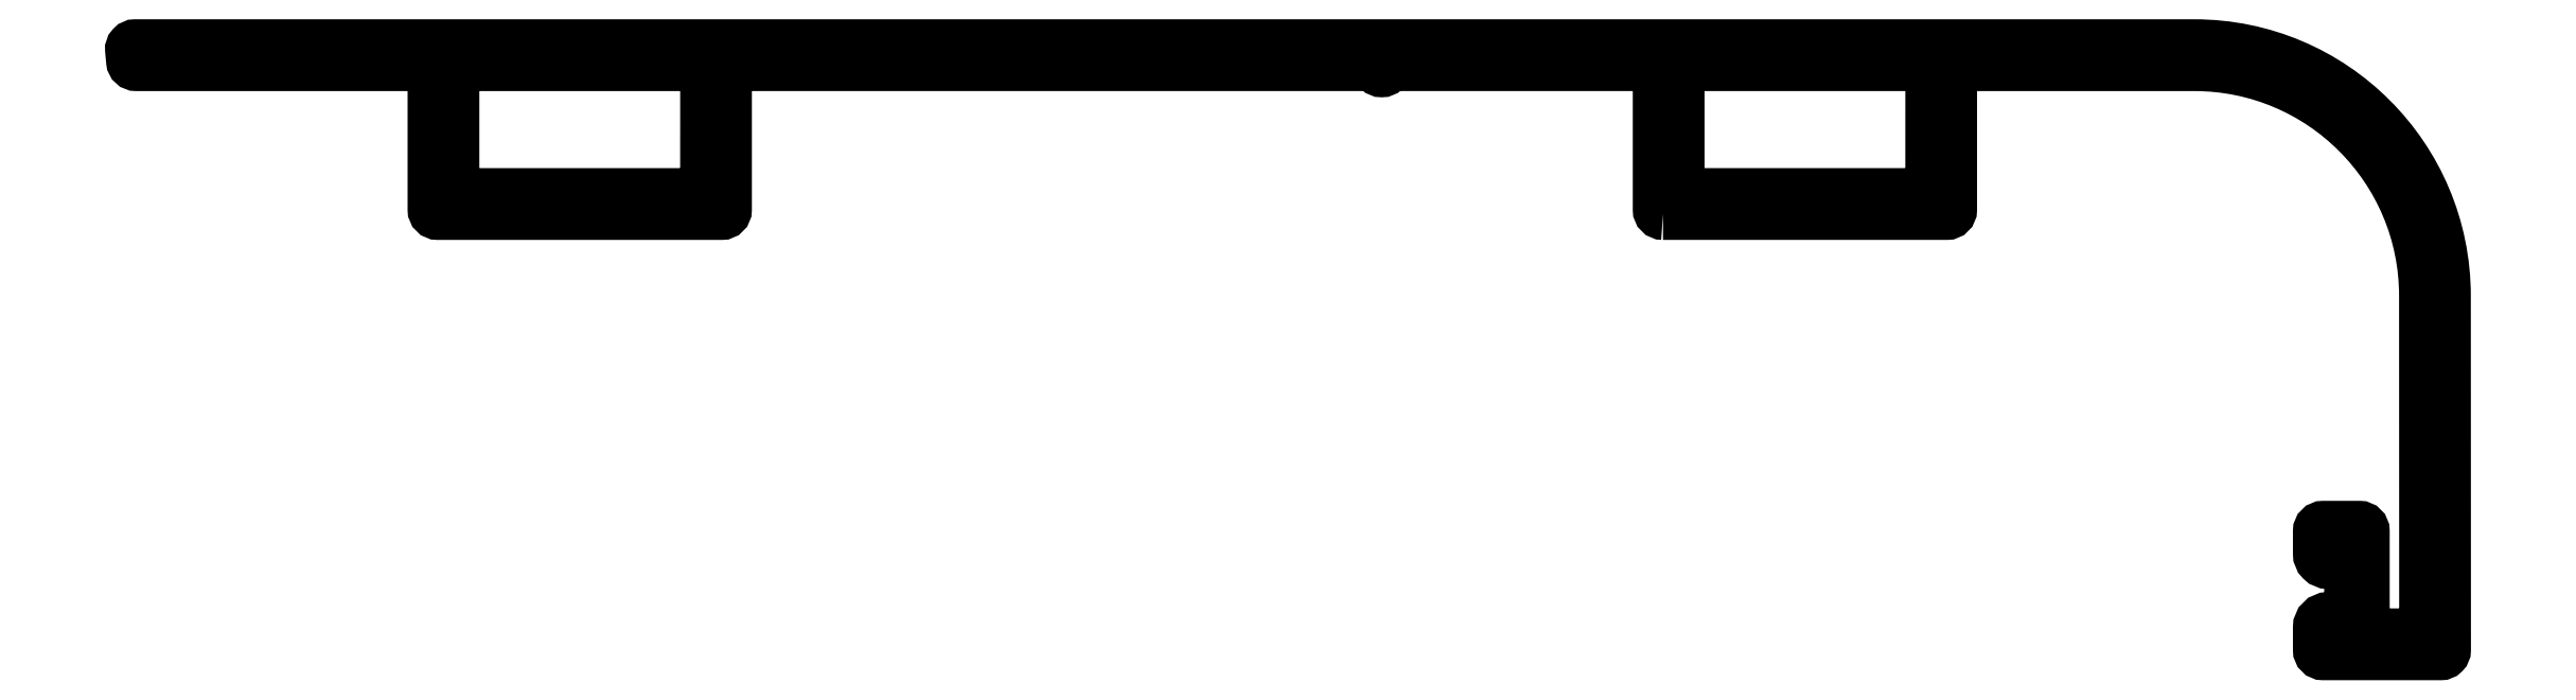
<metadata>
{"format":"dxf","ext":"dxf","renderer":"ezdxf+matplotlib","layout":"modelspace","background":"white","min_lineweight":24,"dpi":150}
</metadata>
<code>
0
SECTION
2
ENTITIES
0
POLYLINE
8
0
66
     1
10
0
20
0
30
0
70
     1
0
VERTEX
8
0
10
558.9
20
460.4
30
0
0
VERTEX
8
0
10
581.6
20
460.4
30
0
42
0.4141
0
VERTEX
8
0
10
581.9
20
460.7
30
0
0
VERTEX
8
0
10
581.9
20
472
30
0
42
-0.4142
0
VERTEX
8
0
10
582.2
20
472.3
30
0
0
VERTEX
8
0
10
601.4
20
472.3
30
0
42
-0.4141
0
VERTEX
8
0
10
619.9
20
453.8
30
0
0
VERTEX
8
0
10
619.9
20
427
30
0
42
-0.4143
0
VERTEX
8
0
10
619.6
20
426.7
30
0
0
VERTEX
8
0
10
615.2
20
426.7
30
0
42
-0.4142
0
VERTEX
8
0
10
614.9
20
427
30
0
0
VERTEX
8
0
10
614.9
20
435
30
0
42
0.4142
0
VERTEX
8
0
10
614.6
20
435.3
30
0
0
VERTEX
8
0
10
611.7
20
435.3
30
0
42
0.4142
0
VERTEX
8
0
10
611.4
20
435
30
0
0
VERTEX
8
0
10
611.4
20
433.2
30
0
42
0.4142
0
VERTEX
8
0
10
612.1
20
432.5
30
0
0
VERTEX
8
0
10
612.1
20
432.5
30
0
42
0.4142
0
VERTEX
8
0
10
612.4
20
432.8
30
0
0
VERTEX
8
0
10
612.4
20
433.6
30
0
42
-0.4142
0
VERTEX
8
0
10
612.9
20
434.1
30
0
0
VERTEX
8
0
10
613.4
20
434.1
30
0
42
-0.4142
0
VERTEX
8
0
10
613.9
20
433.6
30
0
0
VERTEX
8
0
10
613.9
20
426.9
30
0
42
-0.4142
0
VERTEX
8
0
10
613.4
20
426.4
30
0
0
VERTEX
8
0
10
612.9
20
426.4
30
0
42
-0.4142
0
VERTEX
8
0
10
612.4
20
426.9
30
0
0
VERTEX
8
0
10
612.4
20
427.7
30
0
42
0.4142
0
VERTEX
8
0
10
612.1
20
428
30
0
0
VERTEX
8
0
10
612.1
20
428
30
0
42
0.4142
0
VERTEX
8
0
10
611.4
20
427.3
30
0
0
VERTEX
8
0
10
611.4
20
425.5
30
0
42
0.4142
0
VERTEX
8
0
10
611.7
20
425.2
30
0
0
VERTEX
8
0
10
613.3
20
425.2
30
0
0
VERTEX
8
0
10
621.1
20
425.2
30
0
42
0.4143
0
VERTEX
8
0
10
621.4
20
425.5
30
0
0
VERTEX
8
0
10
621.4
20
453.8
30
0
42
0.4141
0
VERTEX
8
0
10
601.4
20
473.8
30
0
0
VERTEX
8
0
10
436.7
20
473.8
30
0
42
0.4414
0
VERTEX
8
0
10
436.4
20
473.5
30
0
0
VERTEX
8
0
10
436.5
20
472.6
30
0
42
0.3875
0
VERTEX
8
0
10
436.8
20
472.3
30
0
0
VERTEX
8
0
10
460.3
20
472.3
30
0
42
-0.4142
0
VERTEX
8
0
10
460.6
20
472
30
0
0
VERTEX
8
0
10
460.6
20
460.7
30
0
42
0.4142
0
VERTEX
8
0
10
460.9
20
460.4
30
0
0
VERTEX
8
0
10
483.6
20
460.4
30
0
42
0.4141
0
VERTEX
8
0
10
483.9
20
460.7
30
0
0
VERTEX
8
0
10
483.9
20
472
30
0
42
-0.4142
0
VERTEX
8
0
10
484.2
20
472.3
30
0
0
VERTEX
8
0
10
535.8
20
472.3
30
0
42
-0.1989
0
VERTEX
8
0
10
536
20
472.2
30
0
0
VERTEX
8
0
10
536.2
20
471.9
30
0
42
0.4142
0
VERTEX
8
0
10
536.6
20
471.9
30
0
0
VERTEX
8
0
10
536.8
20
472.2
30
0
42
-0.1989
0
VERTEX
8
0
10
537
20
472.3
30
0
0
VERTEX
8
0
10
558.3
20
472.3
30
0
42
-0.4142
0
VERTEX
8
0
10
558.6
20
472
30
0
0
VERTEX
8
0
10
558.6
20
460.7
30
0
42
0.4142
0
SEQEND
8
0
0
POLYLINE
8
0
66
     1
10
0
20
0
30
0
70
     1
0
VERTEX
8
0
10
580.1
20
472.3
30
0
0
VERTEX
8
0
10
560.4
20
472.3
30
0
42
0.4142
0
VERTEX
8
0
10
560.1
20
472
30
0
0
VERTEX
8
0
10
560.1
20
462.2
30
0
42
0.4142
0
VERTEX
8
0
10
560.4
20
461.9
30
0
0
VERTEX
8
0
10
580.1
20
461.9
30
0
42
0.4141
0
VERTEX
8
0
10
580.4
20
462.2
30
0
0
VERTEX
8
0
10
580.4
20
472
30
0
42
0.4143
0
SEQEND
8
0
0
POLYLINE
8
0
66
     1
10
0
20
0
30
0
70
     1
0
VERTEX
8
0
10
482.1
20
472.3
30
0
0
VERTEX
8
0
10
462.4
20
472.3
30
0
42
0.4142
0
VERTEX
8
0
10
462.1
20
472
30
0
0
VERTEX
8
0
10
462.1
20
462.2
30
0
42
0.4142
0
VERTEX
8
0
10
462.4
20
461.9
30
0
0
VERTEX
8
0
10
482.1
20
461.9
30
0
42
0.4141
0
VERTEX
8
0
10
482.4
20
462.2
30
0
0
VERTEX
8
0
10
482.4
20
472
30
0
42
0.4143
0
SEQEND
8
0
0
ENDSEC
0
EOF

</code>
